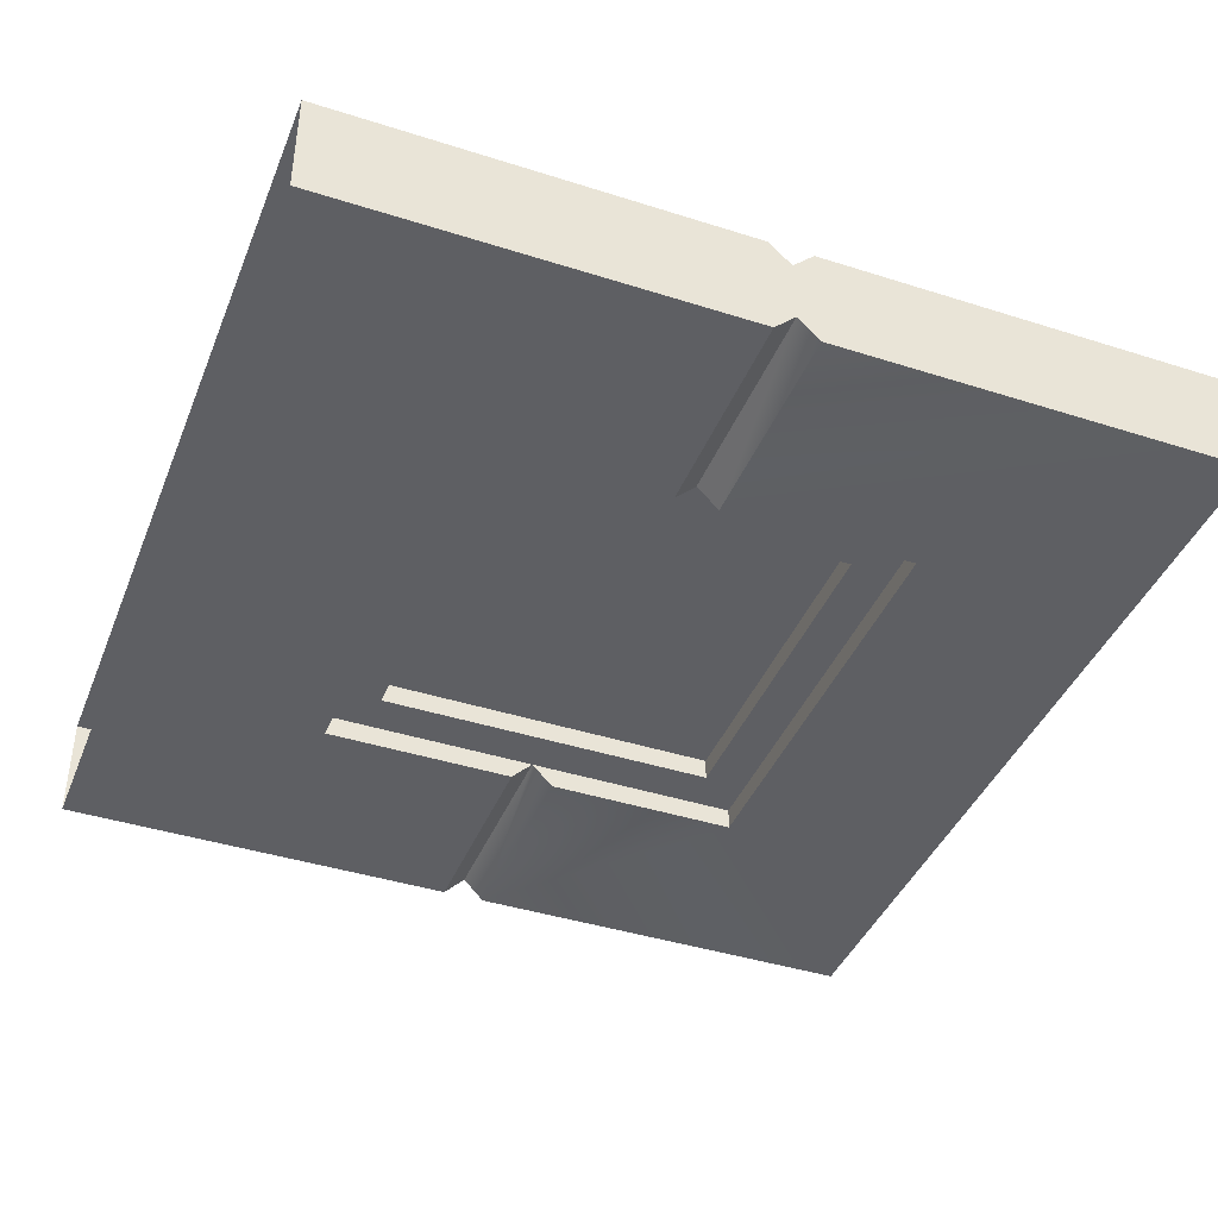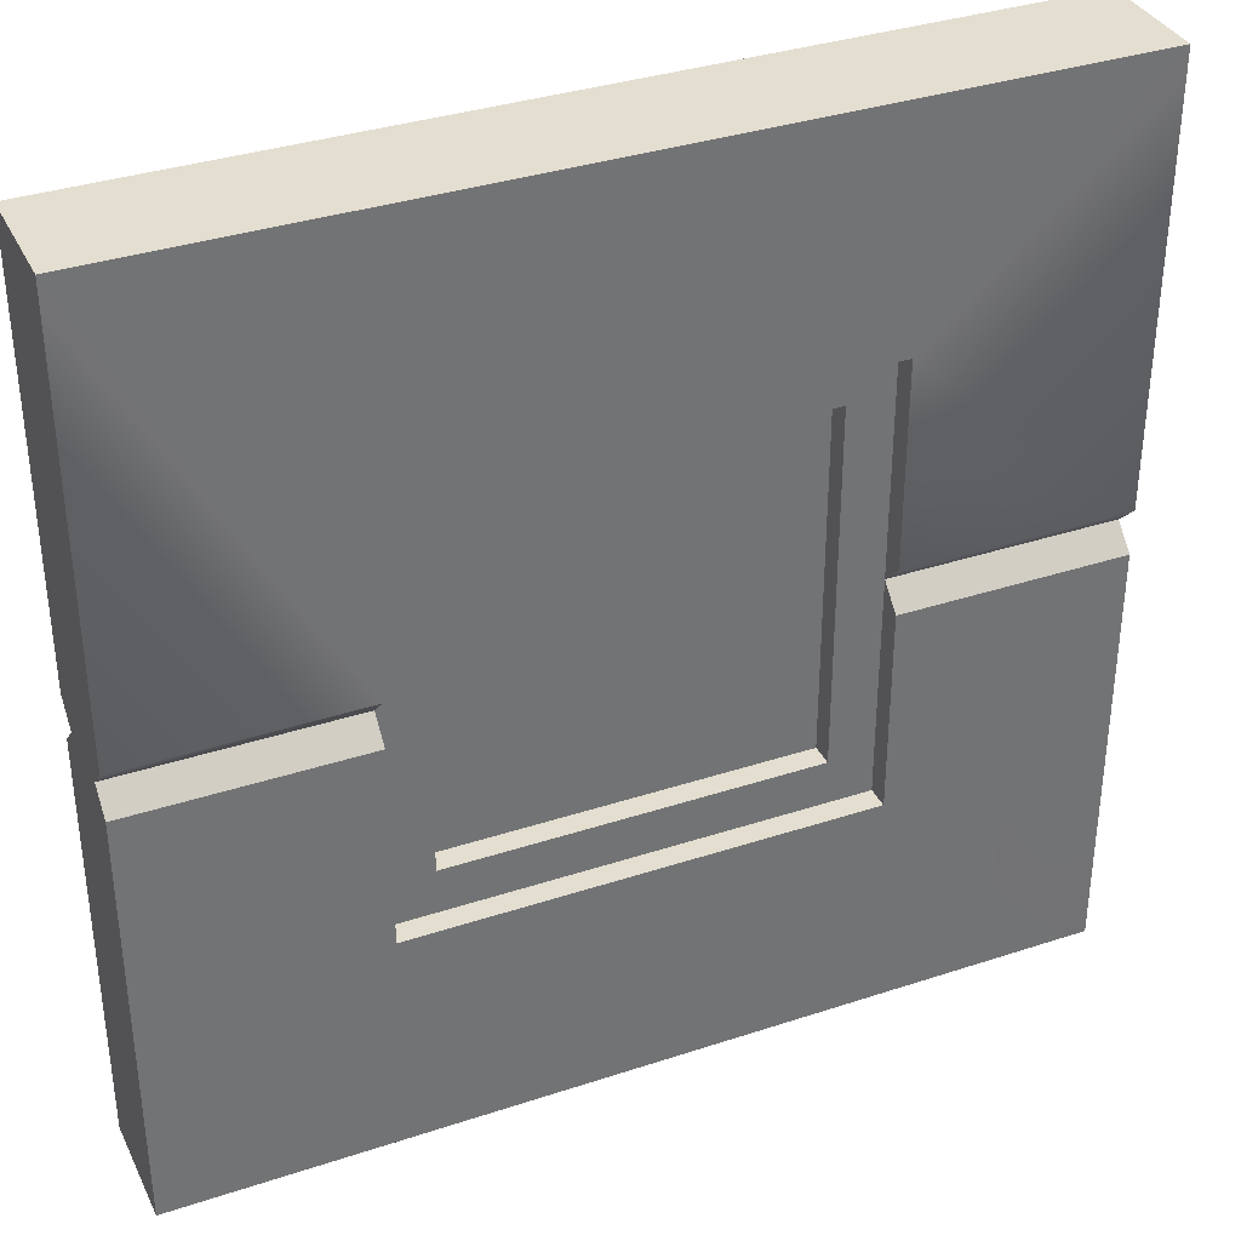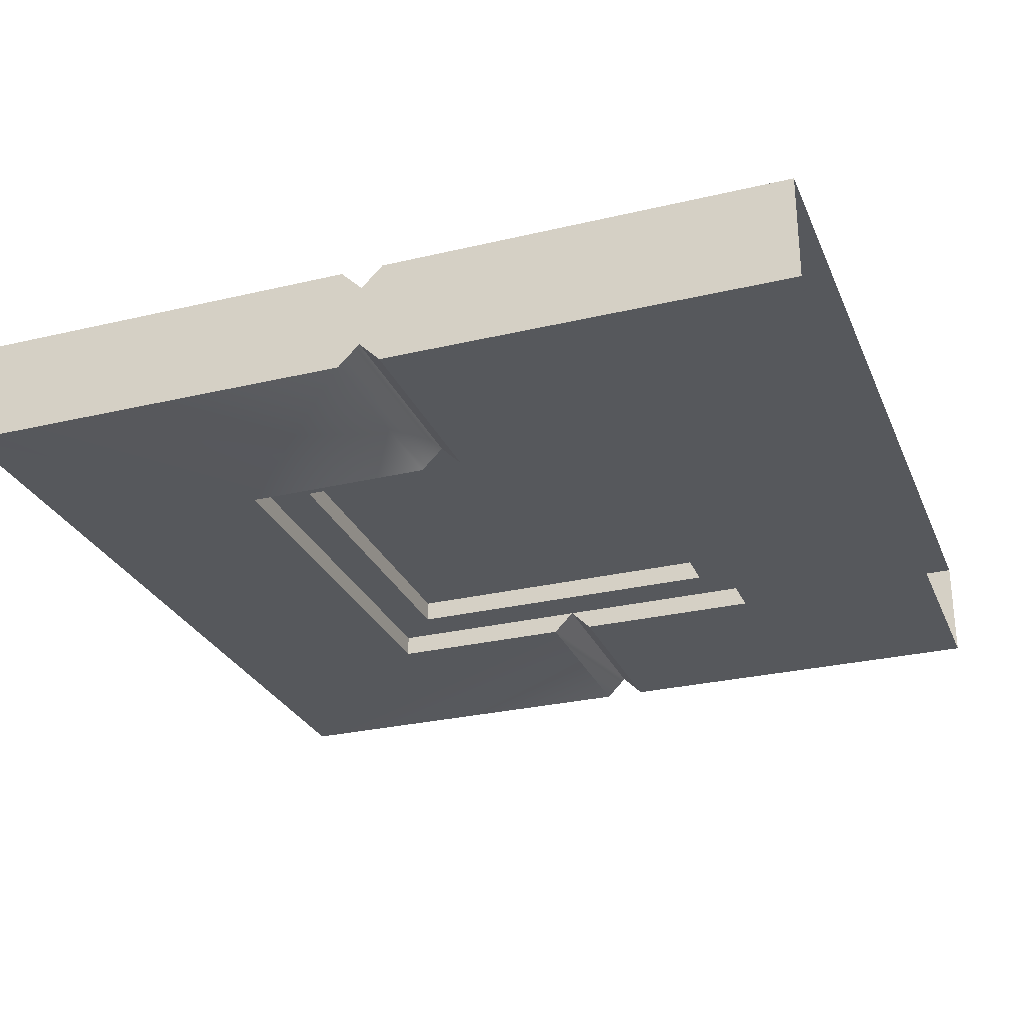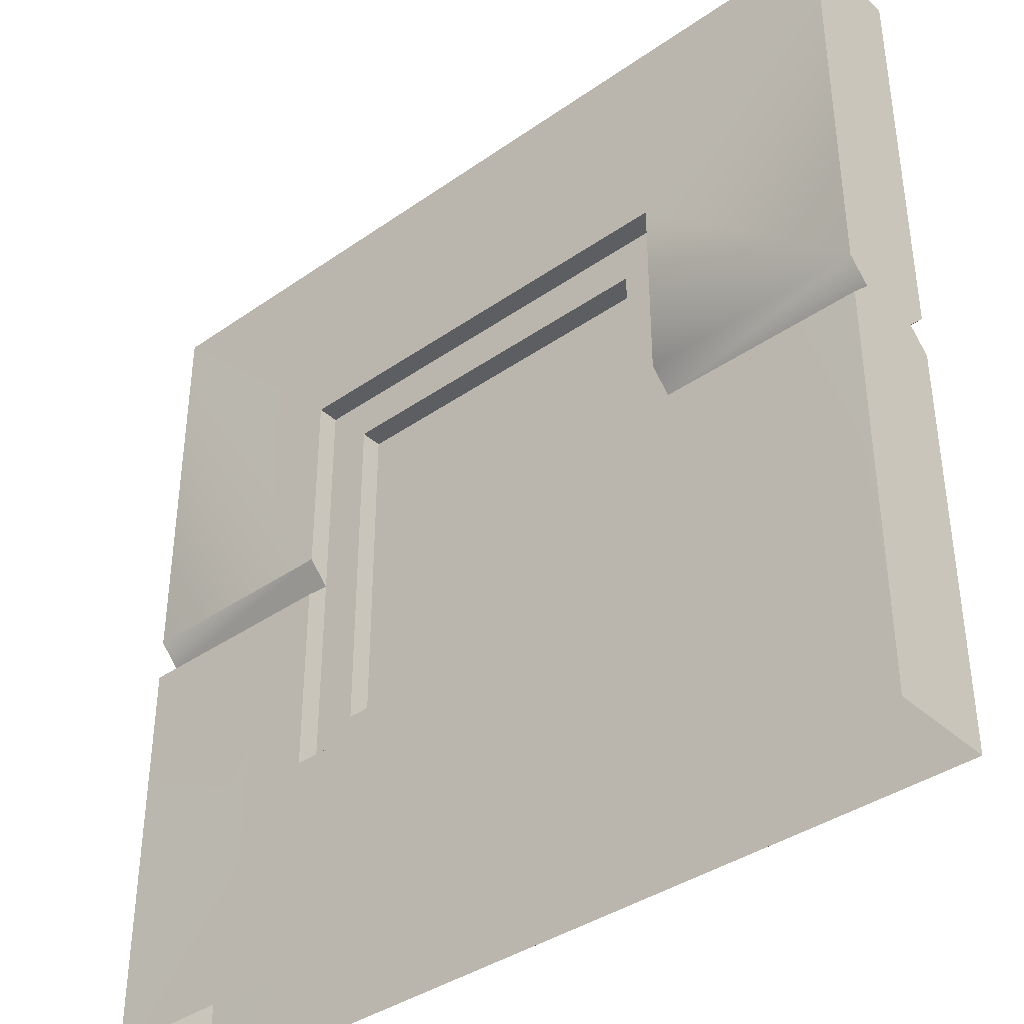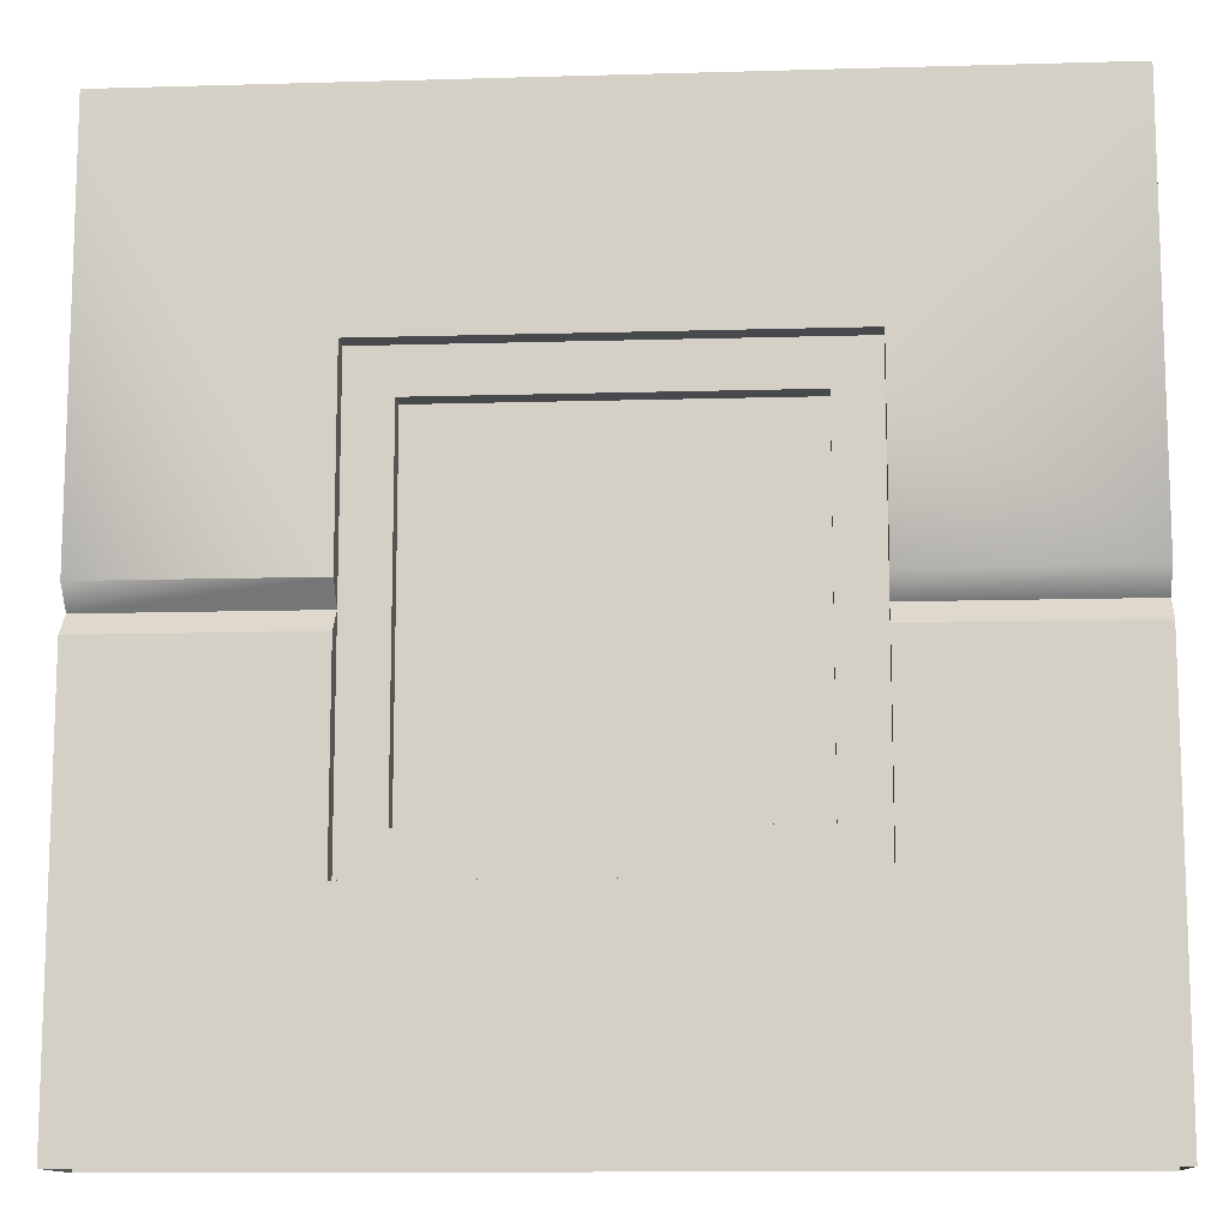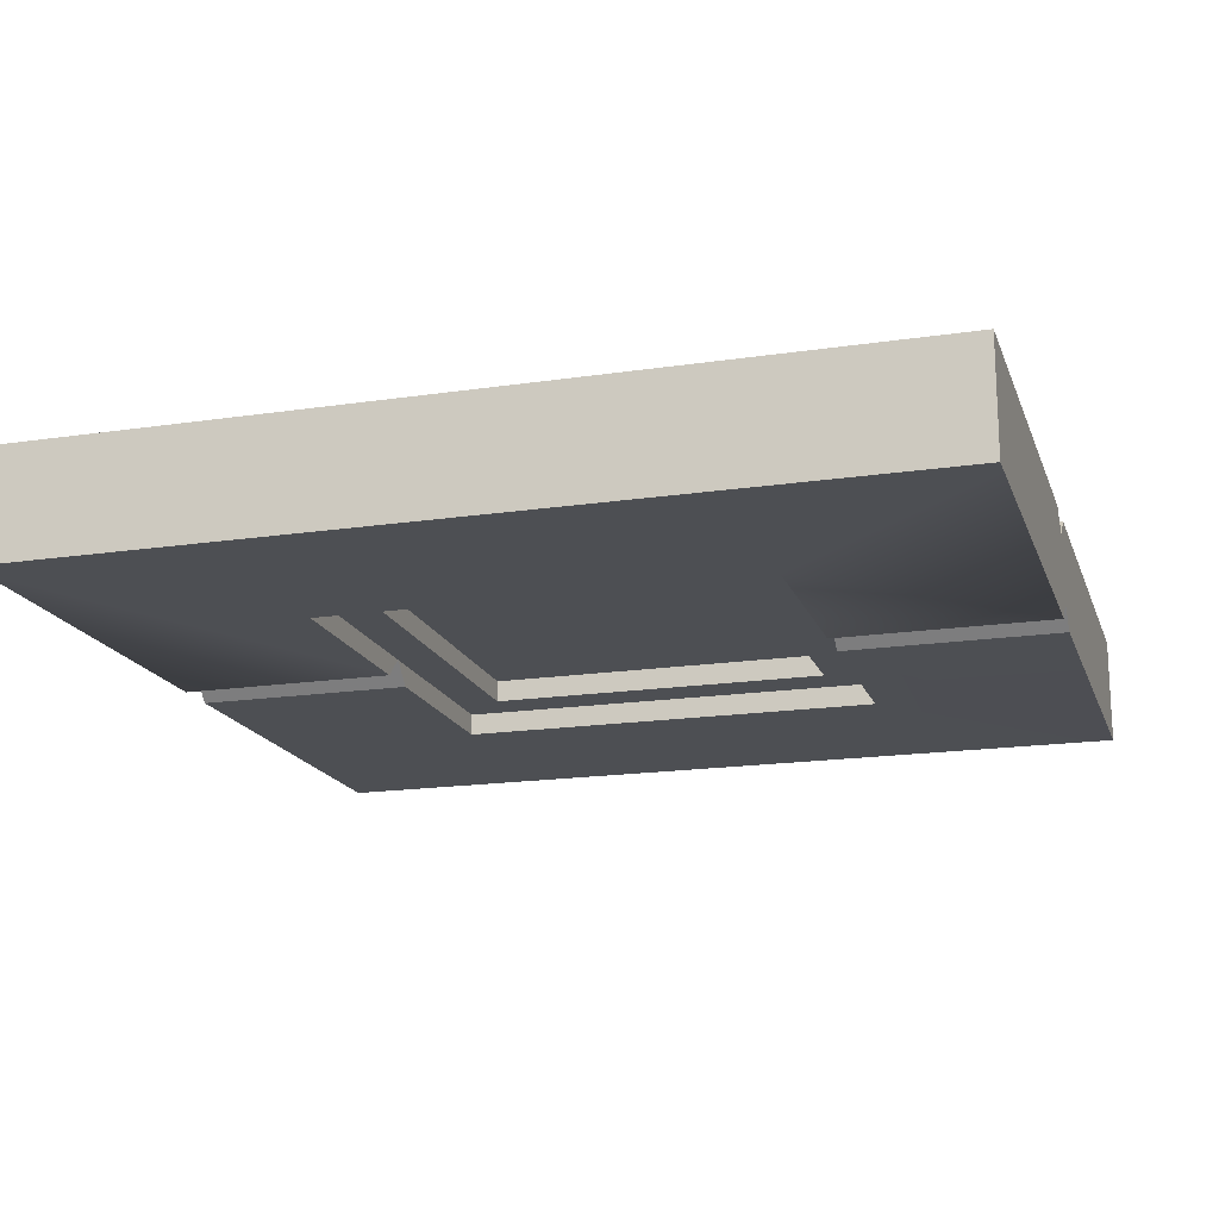
<metadata>
{"format":"obj","ext":"obj","renderer":"f3d","projection":"perspective","resolution":1024,"background":"white","views":[{"elev":-41.4,"azim":68.9,"up":"+Z"},{"elev":35.7,"azim":156.5,"up":"+Y"},{"elev":-27.9,"azim":-70.1,"up":"+Z"},{"elev":-38.4,"azim":41.4,"up":"+Y"},{"elev":-12.2,"azim":-176.1,"up":"+Y"},{"elev":-17.5,"azim":-163.5,"up":"+Z"}]}
</metadata>
<code>
o wall_window_closed_Cube.265
v -2 2 0.15
v -2 2.1 0.25
v -2 1.9 0.25
v -1 2 -0.15
v -1 2.1 -0.25
v -1 1.9 -0.25
v -1 2 0.15
v -1 1.9 0.25
v -1 2.1 0.25
v -2 2 -0.15
v -2 1.9 -0.25
v -2 2.1 -0.25
v 2 2 -0.15
v 2 2.1 -0.25
v 2 1.9 -0.2496
v 1 2 -0.15
v 1 2.1 -0.25
v 1 1.9 -0.25
v 1 2 0.15
v 1 1.9 0.25
v 1 2.1 0.25
v 2 2 0.15
v 2 2.1 0.2497
v 2 1.9 0.2496
v -1 1 -0.25
v -1 1 0.25
v 1 1 -0.25
v 1 1 0.25
v 1 1 0.15
v -1 1 0.15
v 1 3 0.15
v -1 3 0.15
v 0.8 1.2 0.15
v -0.8 1.2 0.15
v 0.8 2.8 0.15
v -0.8 2.8 0.15
v 1 1 -0.15
v -1 1 -0.15
v 1 3 -0.15
v -1 3 -0.15
v 0.8 1.2 -0.15
v -0.8 1.2 -0.15
v 0.8 2.8 -0.15
v -0.8 2.8 -0.15
v -1 3 -0.25
v -1 3 0.25
v 1 3 -0.25
v 1 3 0.25
v -1 0 -0.25
v -1 -0 0.25
v 1 -0 0.25
v 1 0 -0.25
v -2 3.9 -0.2503
v -2 4 -0.25
v -1.9 0 -0.25
v -2 0 -0.2504
v 2 4 -0.25
v 2 3.9 -0.2503
v 2 0 -0.25
v 1.9 0 -0.25
v 2 3.9 0.25
v 2 4 0.25
v 1.9 -0 0.25
v 2 -0 0.25
v -2 4 0.25
v -2 3.9 0.2503
v -2 -0 0.2504
v -1.9 -0 0.25
v -0.8 1.2 0.05
v -0.8 1.2 -0.05
v -0.8 2.8 -0.05
v -0.8 2.8 0.05
v 0.8 2.8 -0.05
v 0.8 2.8 0.05
v 0.8 1.2 -0.05
v 0.8 1.2 0.05
f 35 29 31
f 30 36 32
f 36 31 32
f 30 33 34
f 37 43 39
f 44 38 40
f 39 44 40
f 41 38 42
f 44 35 36
f 43 33 35
f 42 36 34
f 41 34 33
f 69 74 72
f 75 71 73
f 35 33 29
f 30 34 36
f 36 35 31
f 30 29 33
f 37 41 43
f 44 42 38
f 39 43 44
f 41 37 38
f 44 43 35
f 43 41 33
f 42 44 36
f 41 42 34
f 69 76 74
f 75 70 71
f 23 61 48
f 9 1 7
f 7 3 8
f 17 13 16
f 1 12 10
f 3 10 11
f 4 9 7
f 6 7 8
f 6 10 4
f 22 15 13
f 14 22 13
f 19 17 16
f 20 16 18
f 19 23 21
f 26 6 8
f 23 58 61
f 8 67 68
f 18 28 20
f 63 24 20
f 25 28 27
f 9 45 46
f 48 45 47
f 60 18 15
f 48 65 46
f 47 21 48
f 28 68 50
f 45 57 47
f 49 25 60
f 11 67 3
f 58 62 61
f 59 24 64
f 53 65 54
f 4 12 5
f 1 2 12
f 3 1 10
f 4 5 9
f 6 4 7
f 16 15 18
f 22 24 15
f 14 23 22
f 19 21 17
f 20 19 16
f 17 57 58
f 19 24 22
f 26 25 6
f 18 27 28
f 25 26 28
f 2 53 12
f 9 5 45
f 48 46 45
f 12 53 45
f 47 17 21
f 57 65 62
f 58 57 62
f 53 66 65
f 9 65 66
f 6 55 56
f 48 21 23
f 61 62 48
f 9 2 1
f 7 1 3
f 17 14 13
f 6 11 10
f 19 22 23
f 23 14 58
f 68 26 8
f 8 3 67
f 20 28 63
f 63 64 24
f 15 59 60
f 60 27 18
f 48 62 65
f 51 63 28
f 28 26 68
f 50 51 28
f 45 54 57
f 60 52 49
f 49 55 25
f 25 27 60
f 11 56 67
f 59 15 24
f 4 10 12
f 16 13 15
f 58 14 17
f 17 47 57
f 19 20 24
f 2 66 53
f 45 5 12
f 53 54 45
f 57 54 65
f 66 2 9
f 9 46 65
f 56 11 6
f 6 25 55

</code>
